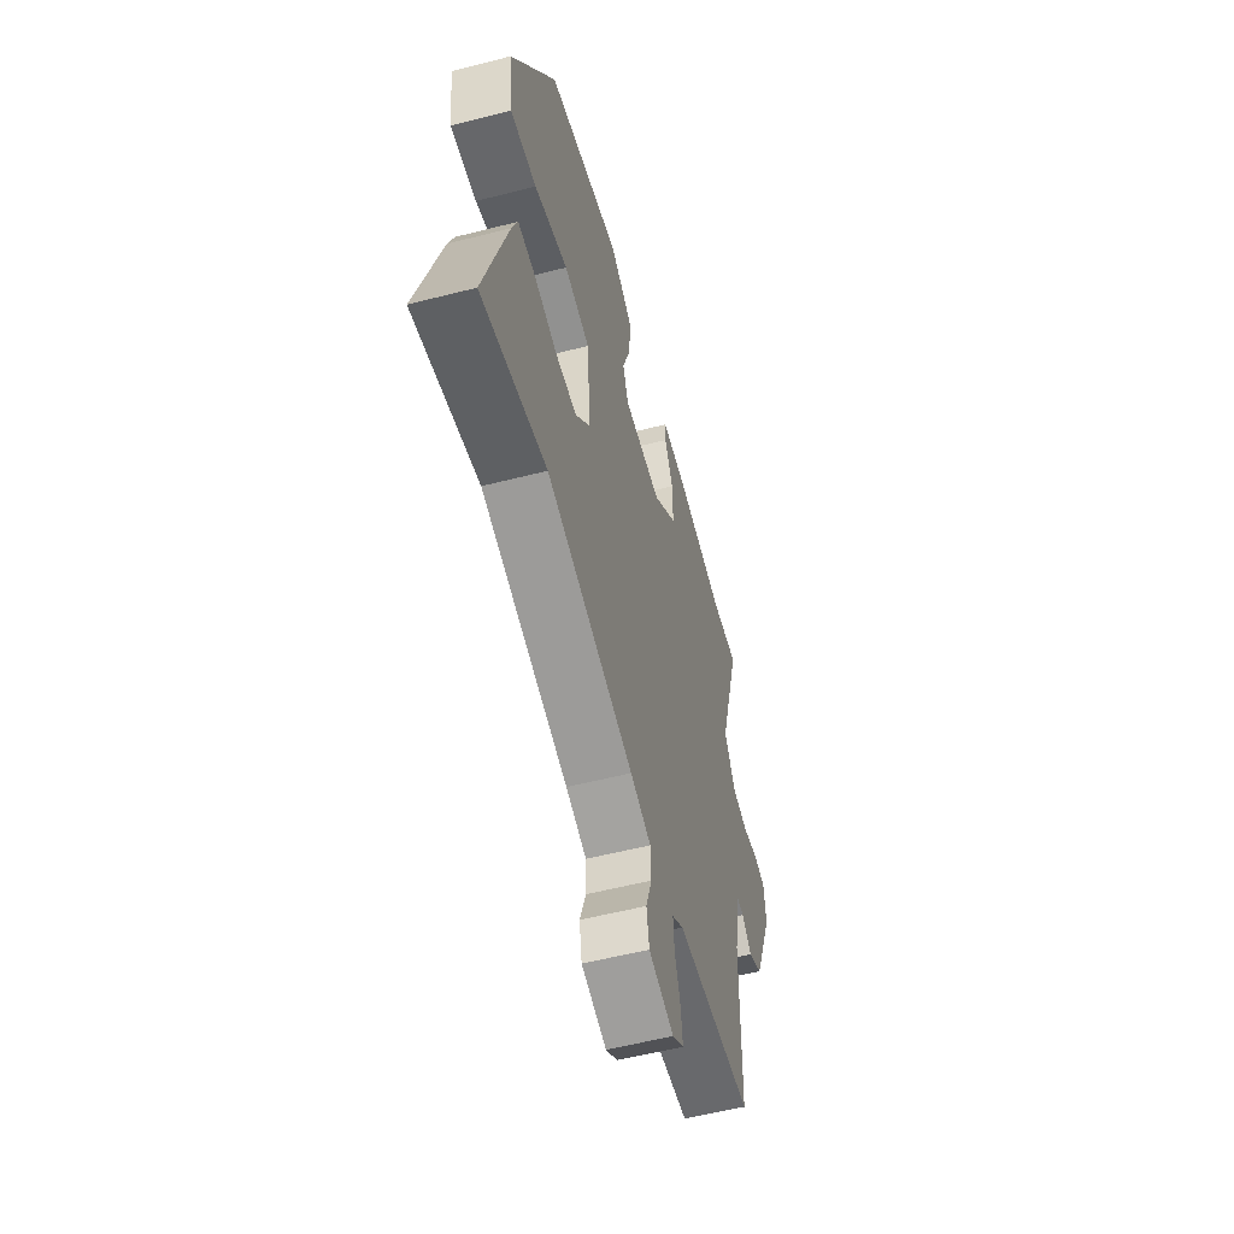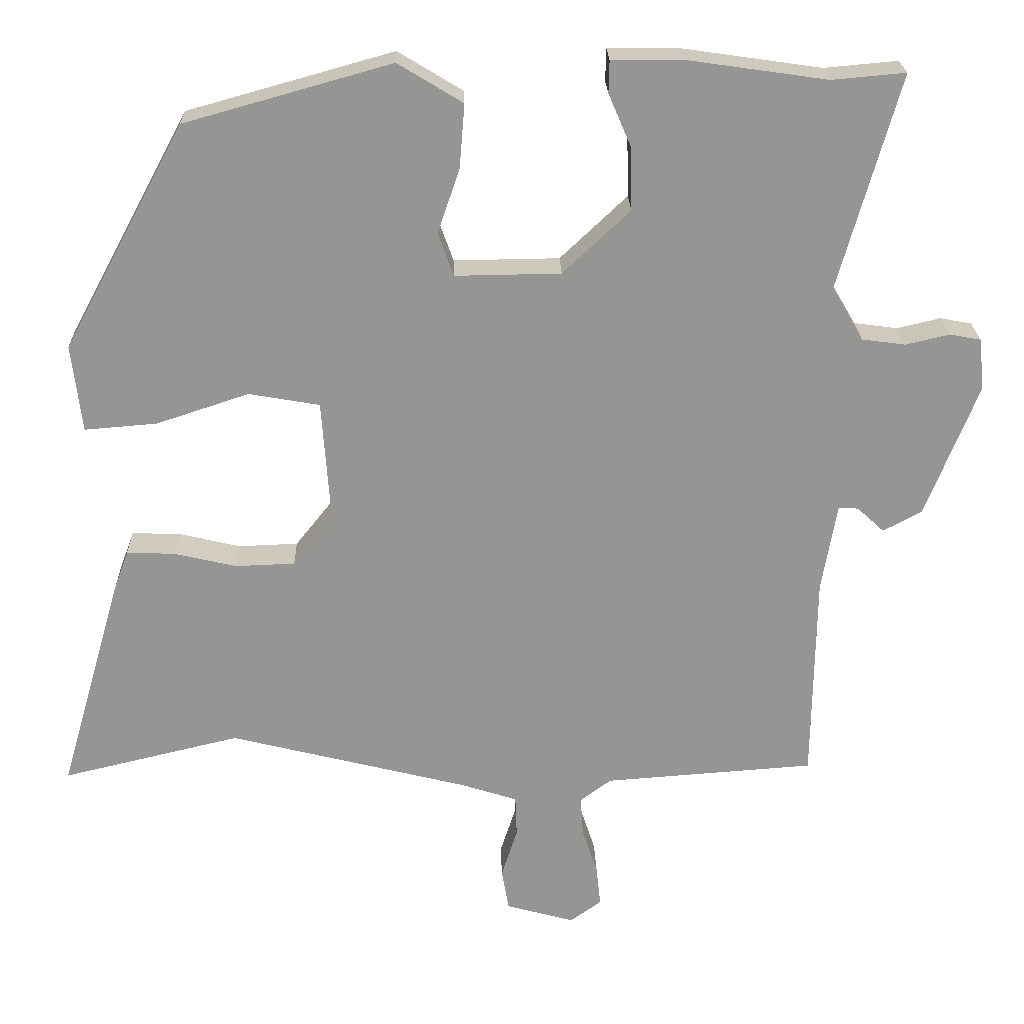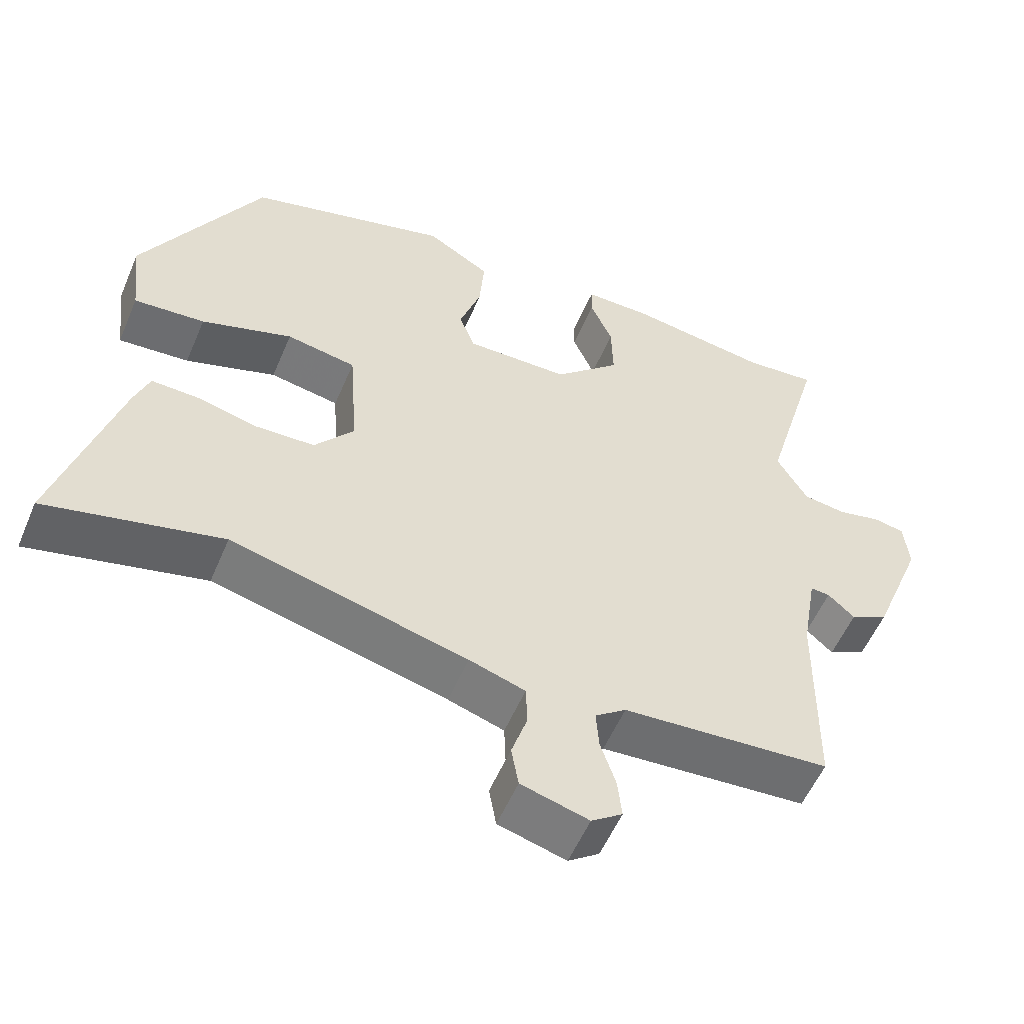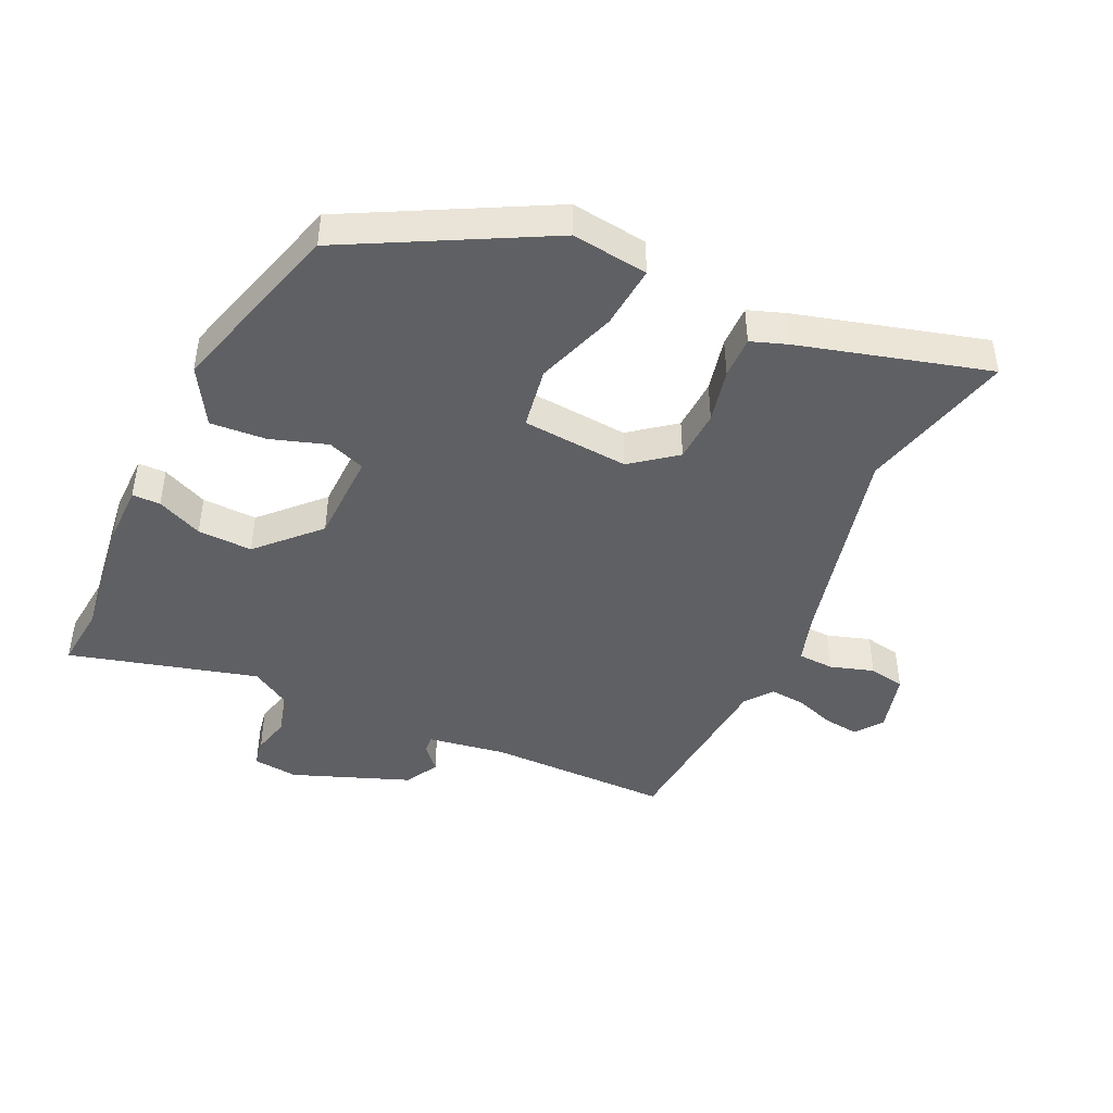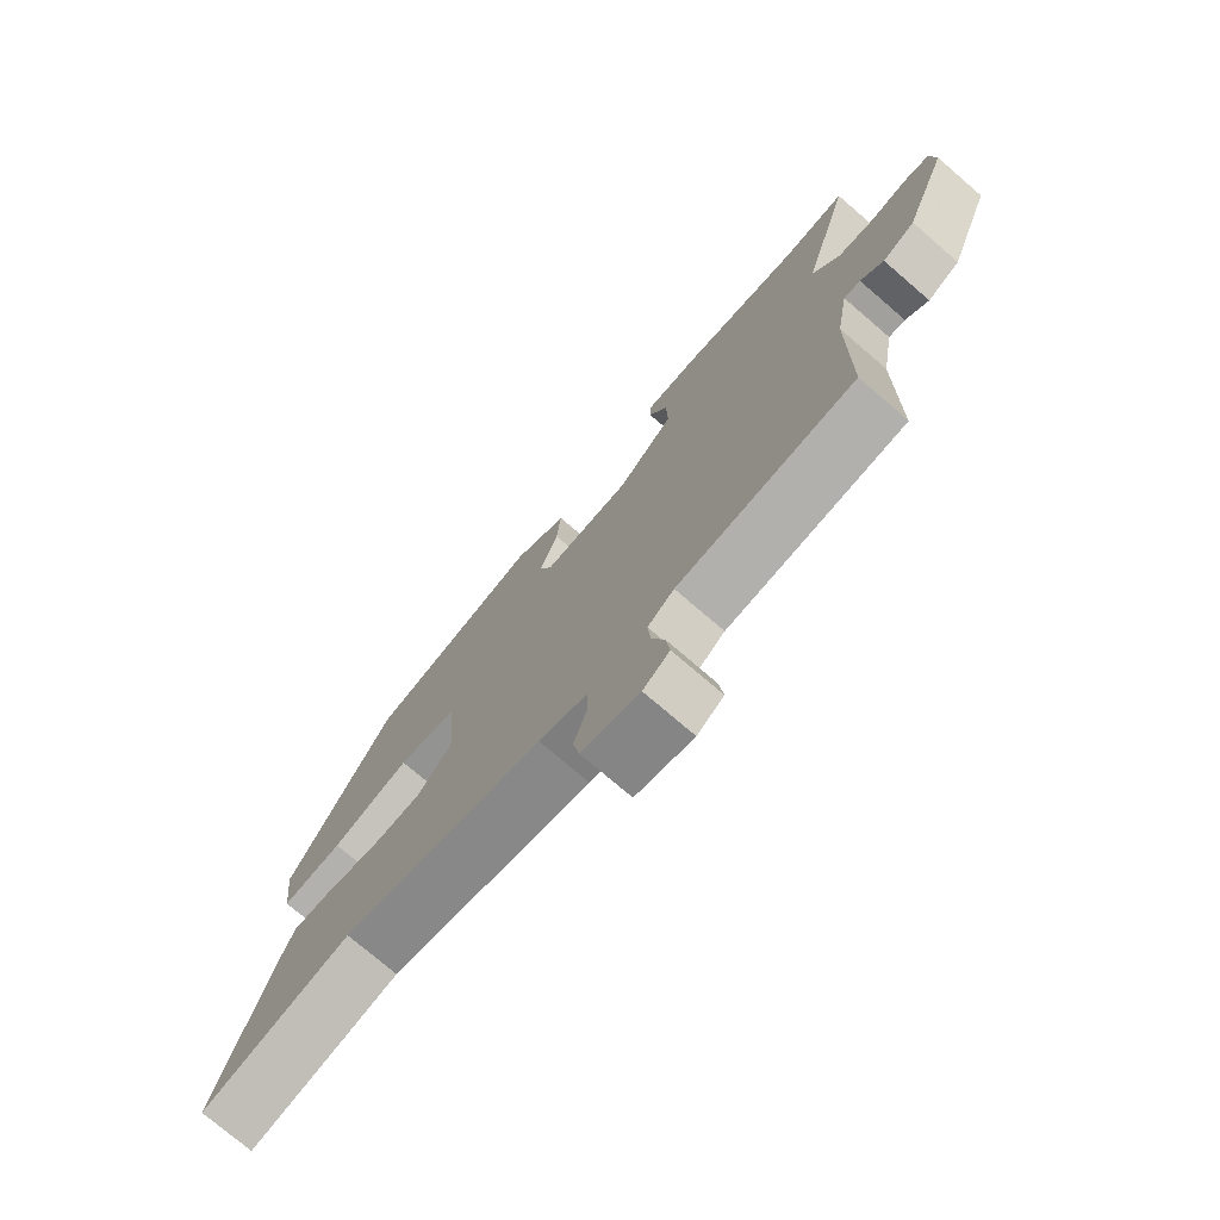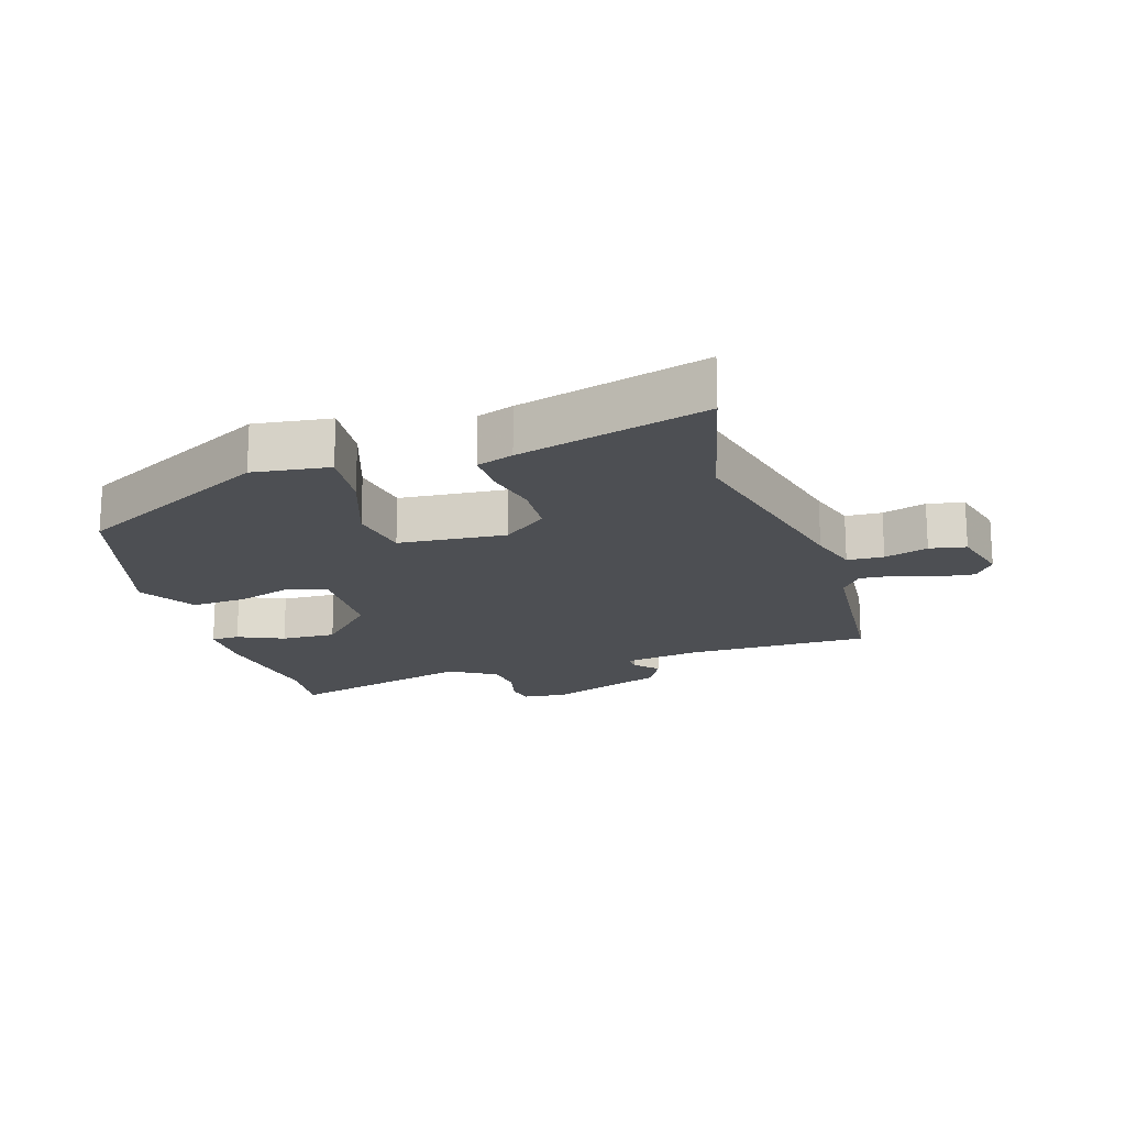
<metadata>
{"format":"obj","ext":"obj","renderer":"f3d","projection":"perspective","resolution":1024,"background":"white","views":[{"elev":-56.6,"azim":104.9,"up":"+Z"},{"elev":22.8,"azim":178.5,"up":"+Z"},{"elev":-55.5,"azim":157.1,"up":"+Z"},{"elev":-44.6,"azim":64.4,"up":"+Y"},{"elev":-75.3,"azim":-130.7,"up":"+Z"},{"elev":-18.0,"azim":106.6,"up":"+Y"}]}
</metadata>
<code>
v 0.573 0.07 -0.517
v 0.329 0.07 -0.459
v 0.001 0.07 -0.541
v -0.077 0.07 -0.566
v -0.079 0.07 -0.623
v -0.057 0.07 -0.691
v -0.067 0.07 -0.748
v -0.161 0.07 -0.774
v -0.204 0.07 -0.743
v -0.198 0.07 -0.688
v -0.177 0.07 -0.624
v -0.173 0.07 -0.569
v -0.216 0.07 -0.537
v -0.505 0.07 -0.516
v -0.509 0.07 -0.229
v -0.53 0.07 -0.107
v -0.557 0.07 -0.109
v -0.594 0.07 -0.143
v -0.647 0.07 -0.115
v -0.719 0.07 0.068
v -0.712 0.07 0.139
v -0.669 0.07 0.147
v -0.609 0.07 0.133
v -0.549 0.07 0.141
v -0.506 0.07 0.214
v -0.589 0.07 0.508
v -0.488 0.07 0.499
v -0.294 0.07 0.527
v -0.199 0.07 0.527
v -0.198 0.07 0.483
v -0.229 0.07 0.411
v -0.231 0.07 0.325
v -0.139 0.07 0.238
v 0.006 0.07 0.236
v 0.027 0.07 0.295
v -0.003 0.07 0.384
v -0.01 0.07 0.471
v 0.079 0.07 0.525
v 0.362 0.07 0.446
v 0.528 0.07 0.14
v 0.514 0.07 0.02
v 0.415 0.07 0.028
v 0.288 0.07 0.07
v 0.191 0.07 0.053
v 0.179 0.07 -0.115
v 0.234 0.07 -0.184
v 0.316 0.07 -0.187
v 0.401 0.07 -0.167
v 0.467 0.07 -0.165
v 0.488 0.07 -0.222
v 0.573 0 -0.517
v 0.329 0 -0.459
v 0.001 0 -0.541
v -0.077 0 -0.566
v -0.079 0 -0.623
v -0.057 0 -0.691
v -0.067 0 -0.748
v -0.161 0 -0.774
v -0.204 0 -0.743
v -0.198 0 -0.688
v -0.177 0 -0.624
v -0.173 0 -0.569
v -0.216 0 -0.537
v -0.505 0 -0.516
v -0.509 0 -0.229
v -0.53 0 -0.107
v -0.557 0 -0.109
v -0.594 0 -0.143
v -0.647 0 -0.115
v -0.719 0 0.068
v -0.712 0 0.139
v -0.669 0 0.147
v -0.609 0 0.133
v -0.549 0 0.141
v -0.506 0 0.214
v -0.589 0 0.508
v -0.488 0 0.499
v -0.294 0 0.527
v -0.199 0 0.527
v -0.198 0 0.483
v -0.229 0 0.411
v -0.231 0 0.325
v -0.139 0 0.238
v 0.006 0 0.236
v 0.027 0 0.295
v -0.003 0 0.384
v -0.01 0 0.471
v 0.079 0 0.525
v 0.362 0 0.446
v 0.528 0 0.14
v 0.514 0 0.02
v 0.415 0 0.028
v 0.288 0 0.07
v 0.191 0 0.053
v 0.179 0 -0.115
v 0.234 0 -0.184
v 0.316 0 -0.187
v 0.401 0 -0.167
v 0.467 0 -0.165
v 0.488 0 -0.222
f 50 1 2
f 49 50 2
f 48 49 2
f 47 48 2
f 46 47 2 3
f 45 46 3 4
f 44 45 4
f 41 42 43
f 40 41 43
f 39 40 43
f 38 39 43
f 37 38 43
f 36 37 43
f 35 36 43
f 34 35 43 44
f 33 34 44 4
f 29 30 31
f 28 29 31
f 27 28 31
f 27 31 32
f 26 27 32
f 25 26 32
f 33 4 5
f 32 33 5
f 25 32 5
f 24 25 5
f 21 22 23
f 20 21 23
f 19 20 23
f 18 19 23
f 17 18 23
f 16 17 23 24
f 13 14 15
f 16 24 5
f 15 16 5
f 13 15 5
f 12 13 5
f 9 10 11
f 8 9 11
f 8 11 12
f 7 8 12
f 6 7 12
f 5 6 12
f 52 51 100
f 52 100 99
f 52 99 98
f 52 98 97
f 53 52 97 96
f 54 53 96 95
f 54 95 94
f 93 92 91
f 93 91 90
f 93 90 89
f 93 89 88
f 93 88 87
f 93 87 86
f 93 86 85
f 94 93 85 84
f 54 94 84 83
f 81 80 79
f 81 79 78
f 81 78 77
f 82 81 77
f 82 77 76
f 82 76 75
f 55 54 83
f 55 83 82
f 55 82 75
f 55 75 74
f 73 72 71
f 73 71 70
f 73 70 69
f 73 69 68
f 73 68 67
f 74 73 67 66
f 65 64 63
f 55 74 66
f 55 66 65
f 55 65 63
f 55 63 62
f 61 60 59
f 61 59 58
f 62 61 58
f 62 58 57
f 62 57 56
f 62 56 55
f 1 51 52 2
f 2 52 53 3
f 3 53 54 4
f 4 54 55 5
f 5 55 56 6
f 6 56 57 7
f 7 57 58 8
f 8 58 59 9
f 9 59 60 10
f 10 60 61 11
f 11 61 62 12
f 12 62 63 13
f 13 63 64 14
f 14 64 65 15
f 15 65 66 16
f 16 66 67 17
f 17 67 68 18
f 18 68 69 19
f 19 69 70 20
f 20 70 71 21
f 21 71 72 22
f 22 72 73 23
f 23 73 74 24
f 24 74 75 25
f 25 75 76 26
f 26 76 77 27
f 27 77 78 28
f 28 78 79 29
f 29 79 80 30
f 30 80 81 31
f 31 81 82 32
f 32 82 83 33
f 33 83 84 34
f 34 84 85 35
f 35 85 86 36
f 36 86 87 37
f 37 87 88 38
f 38 88 89 39
f 39 89 90 40
f 40 90 91 41
f 41 91 92 42
f 42 92 93 43
f 43 93 94 44
f 44 94 95 45
f 45 95 96 46
f 46 96 97 47
f 47 97 98 48
f 48 98 99 49
f 49 99 100 50
f 50 100 51 1

</code>
